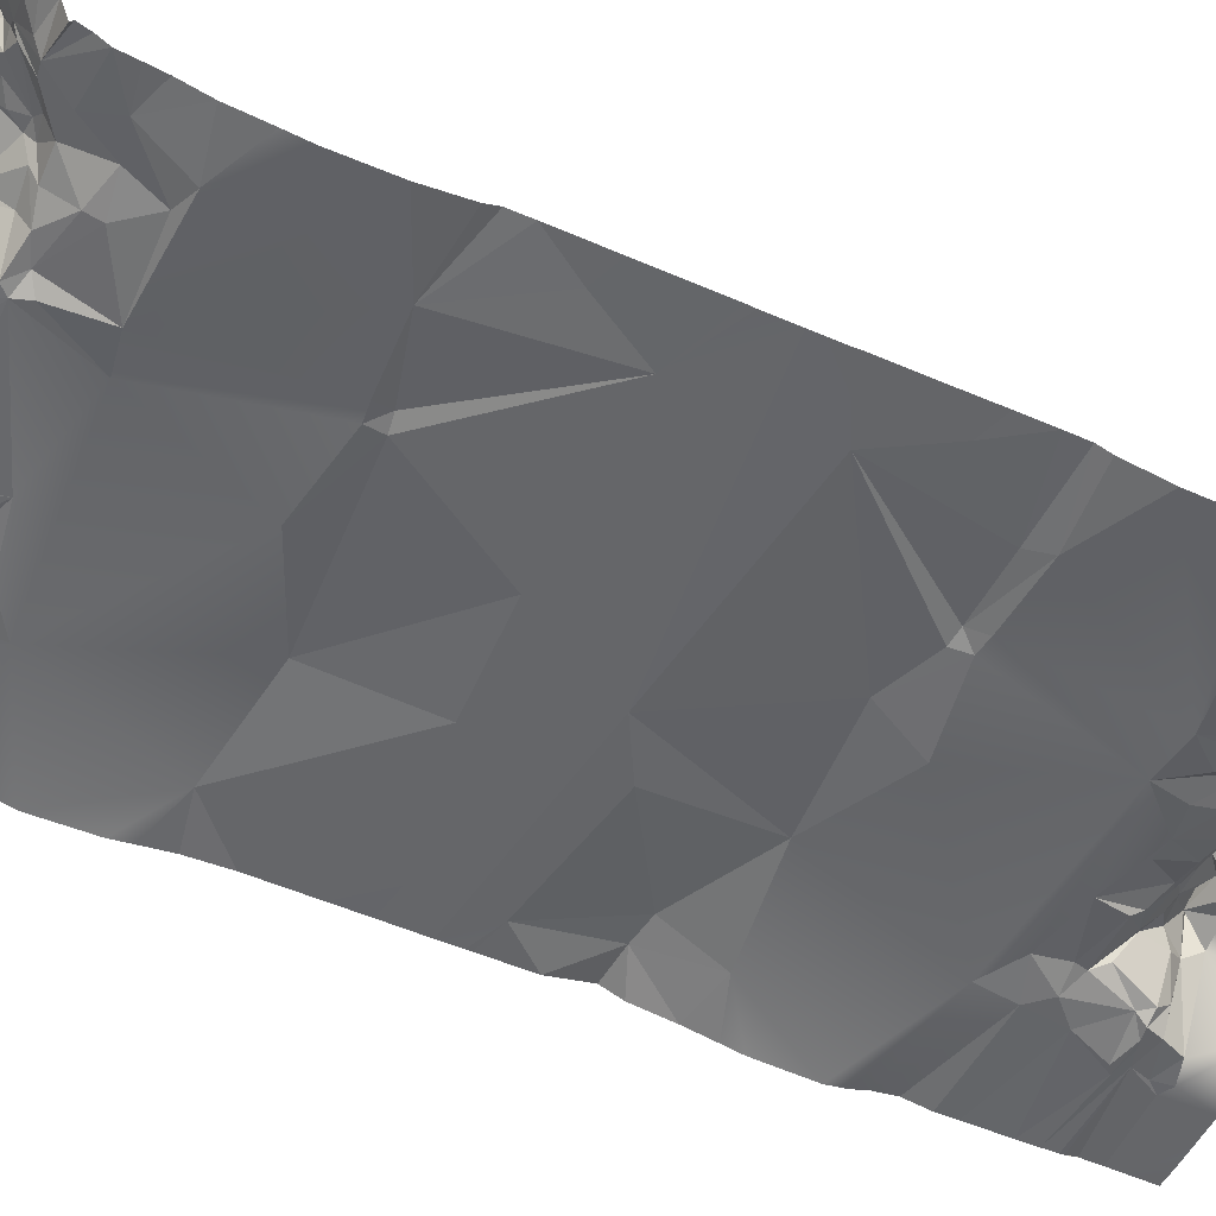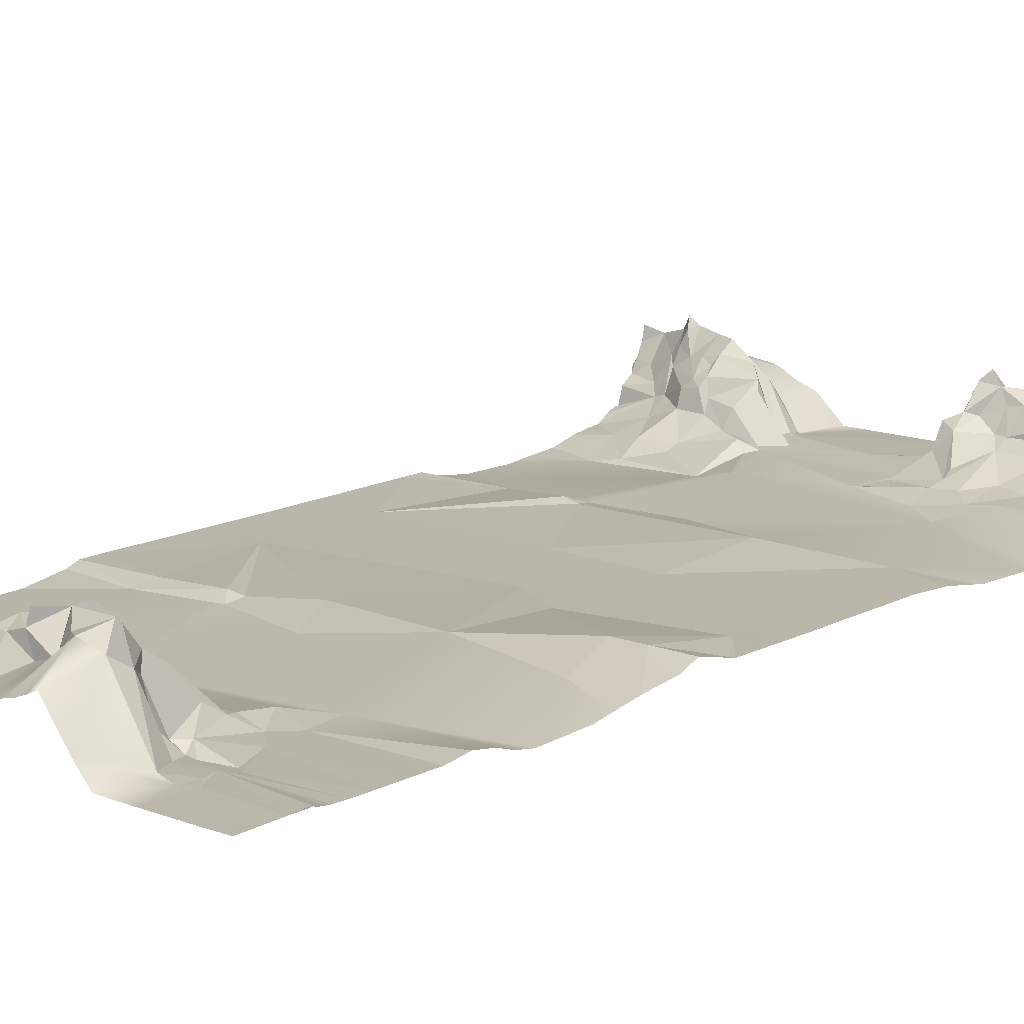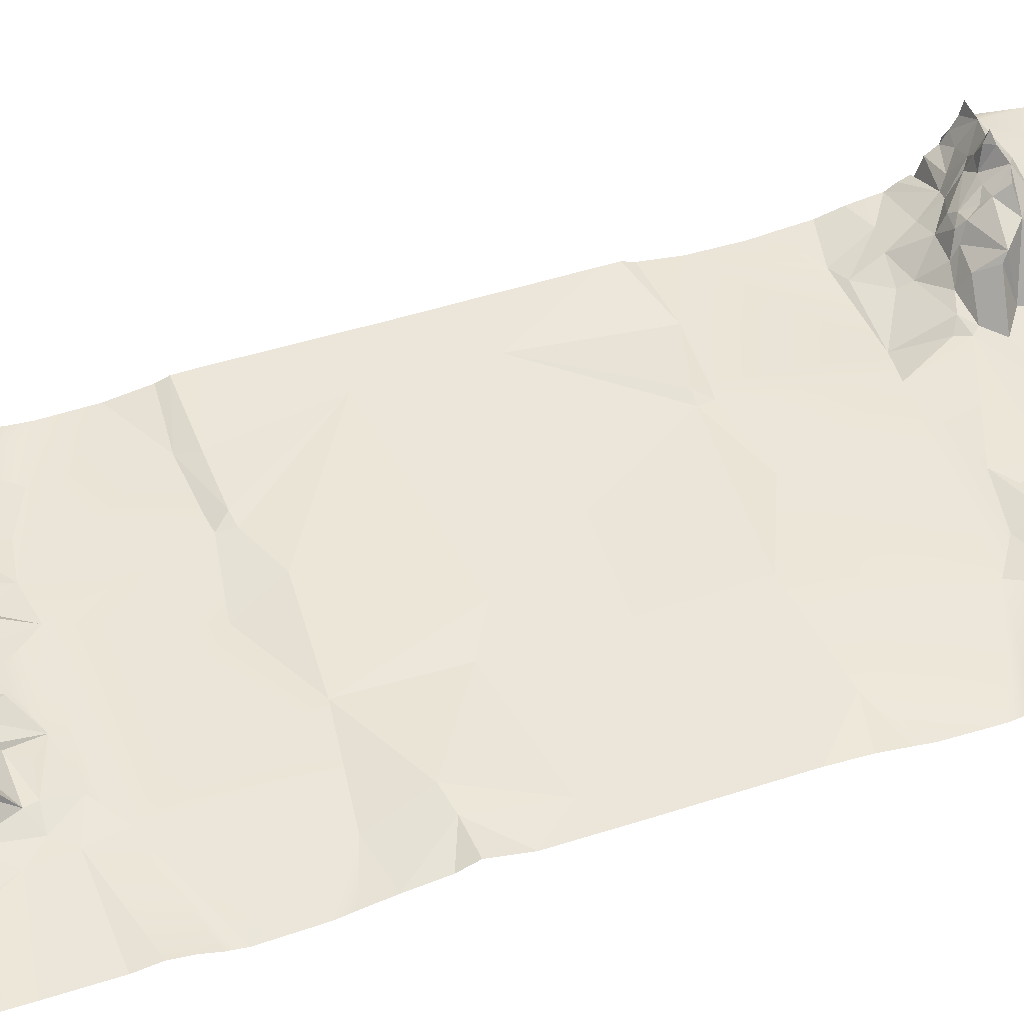
<metadata>
{"format":"obj","ext":"obj","renderer":"f3d","projection":"perspective","resolution":1024,"background":"white","views":[{"elev":-51.7,"azim":-115.3,"up":"+Y"},{"elev":13.8,"azim":40.9,"up":"+Y"},{"elev":48.0,"azim":70.1,"up":"+Y"}]}
</metadata>
<code>
g default
v -126.4 35.97 2111
v -784.2 132 2110
v -601 83.82 2110
v -406.3 98.46 2111
v -6.055 36.24 2110
v -712.6 101.4 2111
v -31.6 36.09 2110
v -201.7 35.99 2111
v -760.3 118.1 2110
v -333.8 121.8 2110
v -310.5 130.6 2111
v -449.5 88.49 2110
v -291.1 139.7 2110
v -856 39.99 2110
v -937.7 40.1 2110
v -236.9 71.09 2110
v -806.8 139.8 2110
v -907.8 40.18 2110
v -353.2 117.3 2110
v -196 38.24 2017
v -481.8 84.51 2110
v -388.3 108.3 2109
v -654.9 87.27 2110
v 23.53 36.57 2109
v -1001 40.41 2110
v -865.1 42.52 2016
v -274.2 164.7 2020
v -356.4 147.6 2020
v -590 96.72 2031
v 23.53 37.89 2024
v -147.1 36.84 2032
v -639.9 113.1 2005
v -382.4 132.7 2003
v -142.1 37.93 1996
v -487.2 91.05 2031
v -326.7 178.3 2020
v -356.7 173.6 2000
v -723 105.9 2018
v -265.7 142 1984
v -571 142.9 1987
v -803 178.4 1954
v 23.53 39.28 2002
v -675.7 115.4 2008
v -488 147 1988
v -1001 41.21 2011
v 23.53 39.72 1994
v -542.7 96.07 2020
v -1001 43.23 1997
v -122.2 37.5 2019
v -606.2 108.8 2004
v -285.3 214.4 1989
v -426.2 122.8 1998
v -661.5 128.7 1997
v -1001 41.51 1990
v -448.2 184.3 1983
v 23.53 38.18 1984
v -452.5 157.8 1988
v -668.4 184.8 1974
v -728.6 141.4 1992
v -524.4 144.5 1985
v -1001 39.9 1976
v -590.7 178.8 1971
v 23.53 35.77 1977
v -246 70.75 1972
v -490.5 164.8 1963
v -908.5 43.5 1990
v -214.2 37.2 1975
v -344.1 209.8 1975
v -1001 39.27 1965
v -417.5 181.8 1945
v 23.53 33.99 1963
v -646.4 170.1 1965
v -460.7 171 1964
v -302.5 195.6 1974
v -1001 38.4 1962
v -250.9 49.31 1946
v -874.1 41.13 1964
v -918 40.94 1968
v 23.53 32.99 1955
v -184.1 35.45 1952
v -371 199.3 1984
v -153.6 36.21 1961
v -554.9 146.9 1965
v -286.4 123.7 1955
v -609.6 123.8 1938
v -712.6 149 1941
v -131.8 34.23 1943
v -1001 37.36 1937
v -226.1 34.71 1943
v -337.5 167.4 1940
v -352.5 158.5 1933
v -803.3 128.9 1896
v 23.53 32.23 1926
v -298.4 124.7 1900
v -680.8 160 1952
v -331.8 136.5 1919
v -303 148.6 1937
v -1001 34.86 1923
v -462.6 154.2 1940
v -527.9 115 1924
v -201.7 34.71 1947
v -481.2 139 1939
v -234 48.51 1923
v -924 36.86 1930
v -448.9 124.6 1910
v -625.2 126.8 1912
v -704.2 132.4 1929
v -147.7 33.36 1933
v -384.2 144.8 1911
v -1001 34.83 1895
v -725.3 106.9 1890
v -492.7 97.39 1904
v -1001 35.36 1918
v -393.9 108.7 1894
v 23.53 31.75 1887
v -475.7 70.17 1877
v -666.3 101.8 1880
v -731.2 70.98 1869
v -521.6 72.19 1890
v -650.8 80.45 1864
v -278.7 71.32 1866
v -825.7 140.3 1910
v -376.3 69.49 1857
v -325.2 95.17 1882
v -687.4 65.63 1852
v -1001 33.96 1872
v -1001 33.74 1838
v -270.3 48.97 1832
v -794.2 47.86 1831
v -419.3 87.66 1877
v -662 59.48 1836
v -183.4 31.73 1855
v -866.2 34.25 1813
v -373 51.92 1836
v -570.3 44.63 1804
v -565.9 66.43 1859
v -1001 33.46 1805
v 23.53 31.58 1805
v -509.2 48.12 1815
v -227.9 31.35 1811
v -472.1 46.02 1808
v -625.2 83.17 1871
v -630.3 42.39 1802
v -396.7 30.92 1767
v -350.3 40.79 1799
v -278.9 44.8 1808
v -273.5 37.93 1746
v -686.5 22.25 1740
v -894 32.43 1730
v -1001 32.67 1752
v 23.53 31.25 1766
v -194.3 30.85 1774
v 23.53 37.91 1717
v -772.1 20.11 1726
v 23.53 30.82 1674
v -1001 17.37 1681
v -203.8 31.69 1699
v -871.1 14.64 1681
v 23.53 19.36 1640
v -1000 13.57 1636
v -602 17.64 1724
v 23.53 12.44 1603
v -1001 14.97 1530
v -706.8 33.22 1452
v 23.53 16.29 1492
v -503.1 30.01 1476
v -309.2 49.47 1389
v 23.53 22.92 1455
v -671.6 34.56 1447
v -1001 27.4 1447
v -848.2 27.45 1460
v 23.53 32.33 1397
v -830.7 39.58 1420
v -1001 36.45 1422
v -696.8 45.75 1418
v -81.73 37.61 1419
v -665.3 39.81 1413
v 23.53 41.09 1320
v -1001 37.02 1380
v -1001 36.86 1316
v -53.67 58.42 1288
v -553.2 46.23 1371
v -1001 36.69 1292
v -112.3 61.47 1297
v 23.53 55.98 1281
v -944.1 36.75 1296
v 23.53 36.71 1202
v -1001 36.58 1274
v -1001 36.41 1228
v -873.7 36.43 1177
v -43.14 36.44 1125
v -313.1 36.39 1173
v -1001 36.21 1129
v 23.53 36.59 1136
v -415.9 36.15 1115
v 23.53 36.47 1119
v 23.53 36.34 1107
v -1000 36.16 1113
v 23.53 36.18 1096
v 23.53 36.14 1054
v -1000 36.14 1054
v -126.4 143.3 -2.892
v -784.2 132 -2.393
v -601 50.1 -2.638
v -406.3 51.33 -2.94
v -6.055 148.3 -1.834
v -712.6 101.4 -2.773
v -31.6 145.5 -2.222
v -201.7 143.6 -3.023
v -760.3 118.1 -2.563
v -333.8 53.27 -2.245
v -310.5 130.6 -2.797
v -449.5 50.49 -1.889
v -291.1 140 -1.819
v -856 145.1 -2.588
v -937.7 147 -2.654
v -236.9 146.5 -1.861
v -806.8 139.8 -2.32
v -907.8 148.2 -1.684
v -353.2 52.9 -1.923
v -481.8 50.16 -2.605
v -388.3 52.14 -1.588
v -654.9 50.39 -2.025
v 23.53 154.6 -0.9555
v -1001 152.2 -1.697
v -865.1 187.6 91.72
v -26.46 170.9 86.29
v -661.5 53.85 110.5
v 23.53 179.3 83.97
v -66.67 168.8 88.77
v -147.1 159.6 75.63
v -274.2 176.3 88.02
v -122.2 172 89.2
v -326.7 57.99 88
v -196 185.9 91.26
v -356.7 57.6 108.2
v -723 105.9 89.57
v -265.7 190 123.5
v 23.53 205.3 105.5
v -675.7 52.74 100.3
v -1001 165.6 96.69
v 23.53 213.5 114.2
v -814 164.4 84.3
v -838.7 202.3 109.5
v -1001 199.5 110.7
v -14.46 194.4 116.9
v -356.4 55.43 87.46
v -285.3 215.7 118.8
v -962.3 188.7 103.9
v -1001 170.6 117.7
v 23.53 184.7 123.8
v -42.4 155.6 115.1
v -142.1 180 111.5
v -668.4 58.53 133.5
v -153.6 147.8 146.5
v -908.5 204.1 118.3
v -728.6 141.4 116
v -894.2 230.6 121.5
v -873.7 214 117.5
v -966.5 136.7 136.1
v -1001 143.7 131.4
v -7.34 167.9 130.6
v 23.53 139.6 130.5
v -246 162.7 136.1
v -888.5 208.5 133.4
v -214.2 166.4 132.8
v -754 167.8 126
v -344.1 60.61 133
v -874.1 164.2 144
v -1001 132.9 142.9
v -93.32 149.8 130.2
v 23.53 106.3 144.5
v -302.5 195.6 133.5
v -798.6 201 125.6
v -1001 118.4 145.7
v -67.24 125.7 149.1
v -250.9 121.2 162.2
v -841.9 169.8 152.3
v -900.5 178 140.1
v -918 161 139.7
v 23.53 87.52 152.8
v -938.1 112.8 161.6
v -184.1 133.5 156.1
v -371 59.74 124
v -646.4 57.31 142.9
v -809.6 160.9 170.3
v -286.4 144.3 153.1
v -712.6 149 167.2
v -131.8 110.7 164.6
v -1001 100.9 170.5
v -32.79 109.5 153.1
v -226.1 119.8 164.6
v -337.5 57.08 167.6
v -106.4 96.62 169.5
v -797.8 147.3 196.2
v -803 178.4 153.9
v -924 92.43 177.5
v -905.7 143.1 151
v 23.53 73.21 181.8
v -298.4 126.6 207.5
v -680.8 56.46 155.9
v -331.8 136.5 188.8
v -147.7 94.48 175
v -303 151.5 170.4
v -1001 58.94 184.7
v -201.7 119.8 160.7
v -899.6 99.66 181
v -481.2 54.71 168.4
v -825.7 140.3 198
v -625.2 53.69 195.9
v -704.2 132.4 178.8
v -803.3 128.9 211.9
v -123.4 85.42 181.7
v -352.5 56.34 174.8
v -1001 58.35 212.7
v -725.3 106.9 218.1
v -845.2 123.6 205.1
v -94.84 74.66 186.4
v -1001 67.32 190.2
v -781.8 114.9 212.3
v 23.53 64.22 220.3
v -666.3 51.6 227.5
v -731.2 70.98 239.3
v -278.7 74.36 241.8
v -837.6 91.37 226.2
v -376.3 48.91 250.6
v -325.2 95.17 225.5
v -687.4 65.63 255.7
v -895.9 69.18 228.6
v -777.5 89.49 228.4
v -1001 43.79 235.4
v -234 100.8 185
v -1001 40.04 269.6
v -183.4 63.92 253
v -270.3 64.58 275.6
v -794.2 47.86 276.9
v -120.6 59.71 267.6
v -866.2 48.71 294.7
v -373 47.44 272.2
v -931.1 42.15 281.7
v -194.3 47.4 333.9
v -1001 35.43 303
v 23.53 61.14 303.1
v -227.9 56.74 296.5
v -650.8 49.82 243.9
v -662 48.07 272.2
v -396.7 45.69 341.1
v -797 36.55 305
v -350.3 46.51 308.6
v -278.9 54.64 300.2
v -273.5 38.19 362
v -849.8 25.82 361.3
v -1001 22.15 356.1
v -602 44.58 383.6
v 23.53 54.87 341.6
v -141.3 51.59 322.7
v 23.53 43.46 390.7
v -686.5 22.25 368.2
v 23.53 30.82 433.3
v -1001 17.37 426.6
v -203.8 31.82 408.4
v -894 18.02 378.2
v 23.53 19.36 467.8
v -1000 13.57 471.4
v 23.53 12.44 504.8
v -1001 14.97 577.9
v -706.8 33.22 656.3
v 23.53 16.29 615.7
v -503.1 30.01 632.1
v 23.53 22.92 653.3
v -671.6 34.56 660.7
v -1001 27.4 661.2
v 23.53 32.33 710.7
v -1001 37.08 686.3
v -696.8 45.75 689.8
v -848.2 27.45 647.7
v 23.53 37.03 787.7
v -1001 37.02 727.6
v -309.2 49.47 719.1
v -81.73 37.61 689.3
v -1001 36.86 791.9
v -665.3 39.81 694.5
v -1001 36.69 815.5
v 23.53 36.89 826.6
v -944.1 36.75 812
v 23.53 36.71 905.5
v -1001 36.58 833.5
v -1001 36.41 879.7
v -313.1 36.39 934.9
v -873.7 36.43 931.1
v -1001 36.21 978.9
v 23.53 36.59 972
v -524.1 36.64 924.8
v 23.53 36.47 988.5
v 23.53 36.34 1001
v -1000 36.16 994.3
v 23.53 36.18 1012
v -43.14 36.44 983.1
g polySurface10
f 1 7 30
f 43 6 23
f 8 1 31
f 1 30 49
f 11 13 36
f 8 31 16
f 10 11 36
f 3 21 29
f 9 6 38
f 2 9 38
f 4 22 52
f 12 4 52
f 14 17 26
f 31 1 49
f 26 17 2
f 15 18 66
f 25 15 66
f 38 6 43
f 30 7 5
f 18 14 26
f 13 16 27
f 19 28 22
f 19 10 36
f 28 19 36
f 30 5 24
f 43 23 32
f 23 3 32
f 20 16 31
f 2 38 26
f 29 21 35
f 66 18 26
f 21 12 35
f 36 13 27
f 3 29 32
f 27 16 20
f 25 66 45
f 52 22 28
f 35 12 52
f 50 32 29
f 29 35 47
f 26 38 41
f 34 31 49
f 27 20 39
f 52 28 33
f 20 31 34
f 37 28 36
f 35 52 44
f 36 27 74
f 56 30 42
f 29 47 40
f 37 36 74
f 33 28 37
f 50 29 40
f 50 53 32
f 40 47 60
f 43 32 53
f 30 56 82
f 35 44 47
f 45 66 48
f 49 30 82
f 53 50 62
f 27 39 51
f 74 27 51
f 37 74 81
f 54 48 66
f 56 42 46
f 39 20 67
f 34 49 82
f 44 52 57
f 38 43 59
f 43 53 58
f 41 38 59
f 74 68 81
f 53 62 72
f 67 20 34
f 47 44 60
f 59 43 58
f 57 52 33
f 62 50 40
f 33 37 81
f 53 72 58
f 54 66 61
f 57 33 70
f 60 44 65
f 40 60 83
f 34 82 67
f 74 51 39
f 33 81 70
f 59 58 95
f 66 26 77
f 44 57 65
f 39 67 64
f 57 55 73
f 62 40 83
f 65 57 73
f 61 66 78
f 41 59 95
f 84 39 64
f 71 56 63
f 55 57 70
f 66 77 78
f 69 61 75
f 64 67 89
f 61 78 104
f 84 64 76
f 74 39 97
f 73 55 70
f 26 41 77
f 41 95 86
f 75 61 104
f 72 62 85
f 67 82 80
f 58 72 95
f 56 71 82
f 89 67 80
f 64 89 76
f 97 39 84
f 68 74 90
f 62 83 85
f 102 60 65
f 89 80 101
f 65 73 102
f 81 68 90
f 75 104 88
f 74 97 90
f 71 79 82
f 99 73 70
f 80 82 87
f 70 81 91
f 83 60 102
f 72 85 106
f 91 81 90
f 86 95 107
f 73 99 102
f 101 80 87
f 85 83 100
f 77 122 78
f 122 77 41
f 101 87 108
f 72 106 95
f 89 101 103
f 76 89 103
f 82 79 93
f 83 102 100
f 41 86 92
f 87 82 93
f 84 76 94
f 99 70 109
f 91 90 96
f 70 91 109
f 97 84 94
f 96 90 97
f 98 88 104
f 105 99 109
f 98 104 113
f 122 41 92
f 94 96 97
f 100 102 112
f 113 104 110
f 87 93 115
f 99 105 102
f 104 78 122
f 106 85 100
f 103 101 108
f 124 96 94
f 100 112 119
f 91 96 109
f 112 102 105
f 111 86 107
f 107 95 106
f 109 96 124
f 105 109 114
f 106 100 119
f 86 111 92
f 107 106 117
f 112 105 114
f 111 107 117
f 126 110 104
f 109 124 114
f 121 76 103
f 112 114 116
f 106 119 142
f 92 111 118
f 114 124 123
f 108 87 132
f 94 76 121
f 116 114 130
f 111 117 118
f 112 116 119
f 117 106 142
f 118 117 125
f 117 120 125
f 124 94 128
f 121 103 128
f 122 92 129
f 132 87 115
f 130 114 123
f 142 119 136
f 128 94 121
f 123 124 134
f 134 124 128
f 120 117 142
f 92 118 129
f 103 108 132
f 116 130 141
f 128 103 140
f 131 120 142
f 126 104 133
f 125 120 131
f 119 116 139
f 129 118 125
f 127 126 133
f 140 103 132
f 122 129 133
f 139 116 141
f 119 139 136
f 138 132 115
f 140 132 152
f 104 122 133
f 136 135 142
f 134 128 146
f 130 123 144
f 128 140 146
f 123 134 144
f 141 130 144
f 144 134 145
f 131 142 143
f 127 133 137
f 135 136 139
f 129 149 133
f 134 146 145
f 125 131 148
f 132 138 152
f 143 142 161
f 135 139 161
f 152 138 151
f 146 140 147
f 145 146 144
f 161 142 135
f 131 143 148
f 147 140 152
f 143 161 148
f 129 125 148
f 137 133 150
f 144 146 147
f 150 133 149
f 154 129 148
f 149 129 154
f 152 151 153
f 147 152 157
f 139 141 144
f 150 149 156
f 152 153 155
f 149 154 158
f 161 139 144
f 156 149 160
f 149 158 160
f 158 154 148
f 144 147 161
f 152 155 157
f 157 155 159
f 157 159 162
f 161 147 157
f 158 148 163
f 160 158 163
f 157 162 176
f 161 157 166
f 163 148 171
f 161 166 169
f 148 164 171
f 162 165 176
f 164 148 161
f 166 157 167
f 164 161 169
f 170 163 171
f 167 157 176
f 176 165 168
f 169 166 182
f 164 169 175
f 174 170 171
f 175 169 177
f 176 168 172
f 171 164 175
f 174 171 173
f 173 171 175
f 169 182 177
f 174 173 179
f 167 176 184
f 190 175 177
f 184 176 181
f 173 175 190
f 181 176 172
f 179 173 186
f 173 190 186
f 172 178 181
f 179 186 180
f 166 167 182
f 180 186 183
f 177 182 190
f 181 178 185
f 182 167 195
f 188 183 186
f 192 167 184
f 184 181 191
f 188 186 189
f 181 185 187
f 190 189 186
f 167 192 195
f 192 184 191
f 191 181 187
f 190 182 195
f 191 187 194
f 189 190 193
f 191 194 196
f 193 190 198
f 191 196 197
f 198 190 201
f 191 197 199
f 195 192 191
f 201 190 195
f 191 199 200
f 195 191 200
f 202 230 208
f 240 223 207
f 209 231 202
f 202 233 230
f 212 234 214
f 209 217 231
f 211 234 212
f 204 228 221
f 210 237 207
f 203 237 210
f 205 308 222
f 213 308 205
f 215 243 218
f 231 233 202
f 243 203 218
f 216 249 219
f 225 249 216
f 237 240 207
f 227 206 208
f 219 243 215
f 214 232 217
f 220 222 247
f 220 234 211
f 247 234 220
f 219 226 243
f 227 224 206
f 208 230 227
f 240 228 223
f 223 228 204
f 235 231 217
f 203 243 237
f 228 285 221
f 249 226 219
f 221 285 213
f 234 232 214
f 232 235 217
f 225 241 249
f 308 247 222
f 285 308 213
f 224 227 229
f 249 256 226
f 230 246 227
f 243 267 237
f 253 233 231
f 232 238 235
f 235 253 231
f 236 234 247
f 226 244 243
f 234 273 232
f 227 239 229
f 246 239 227
f 236 273 234
f 256 259 226
f 230 271 246
f 226 259 244
f 241 245 249
f 233 271 230
f 271 252 246
f 232 248 238
f 273 248 232
f 236 284 273
f 250 249 245
f 246 242 239
f 238 266 235
f 253 271 233
f 237 257 240
f 240 254 228
f 267 257 237
f 244 267 243
f 273 284 268
f 256 258 259
f 266 253 235
f 257 254 240
f 244 274 267
f 247 284 236
f 242 246 251
f 253 255 271
f 228 254 285
f 261 260 249
f 250 261 249
f 262 251 246
f 249 280 256
f 262 263 251
f 252 262 246
f 253 266 255
f 273 238 248
f 247 308 284
f 257 301 254
f 259 269 244
f 238 264 266
f 265 259 258
f 258 256 265
f 265 269 259
f 244 296 274
f 260 280 249
f 269 278 244
f 267 301 257
f 279 265 256
f 252 272 262
f 287 264 238
f 272 263 262
f 265 279 269
f 270 275 261
f 271 276 252
f 264 292 266
f 280 279 256
f 260 282 280
f 261 275 260
f 287 277 264
f 273 304 238
f 244 278 296
f 267 288 301
f 275 282 260
f 252 276 291
f 271 255 294
f 294 276 271
f 266 283 255
f 254 301 285
f 252 291 272
f 274 296 267
f 292 283 266
f 280 298 279
f 264 277 292
f 304 287 238
f 268 293 273
f 292 306 283
f 255 289 294
f 284 293 268
f 275 290 282
f 273 293 304
f 298 269 279
f 272 291 281
f 283 289 255
f 308 314 284
f 269 309 278
f 278 286 296
f 318 291 276
f 314 293 284
f 280 307 298
f 296 288 267
f 288 311 301
f 294 318 276
f 306 289 283
f 310 308 285
f 269 298 309
f 309 286 278
f 297 307 280
f 297 282 290
f 282 297 280
f 289 313 294
f 306 303 289
f 285 301 310
f 292 332 306
f 277 332 292
f 291 299 281
f 289 303 313
f 296 295 288
f 286 295 296
f 318 299 291
f 287 300 277
f 314 302 293
f 313 318 294
f 304 300 287
f 302 304 293
f 305 297 290
f 305 319 297
f 298 317 309
f 309 295 286
f 300 304 302
f 319 315 297
f 318 321 299
f 307 317 298
f 332 303 306
f 327 300 302
f 309 312 295
f 295 320 288
f 325 317 307
f 316 311 288
f 311 310 301
f 309 317 312
f 314 327 302
f 308 326 314
f 288 320 316
f 312 320 295
f 297 329 307
f 311 322 310
f 316 322 311
f 312 330 320
f 331 297 315
f 314 326 327
f 325 312 317
f 307 329 325
f 324 332 277
f 331 329 297
f 310 345 308
f 320 323 316
f 313 337 318
f 300 324 277
f 316 323 322
f 322 345 310
f 313 303 337
f 325 330 312
f 323 328 322
f 320 330 323
f 322 328 345
f 327 335 300
f 324 335 332
f 325 336 330
f 337 321 318
f 335 324 300
f 326 339 327
f 339 335 327
f 330 336 323
f 332 334 303
f 308 345 326
f 335 344 332
f 331 340 329
f 334 337 303
f 328 346 345
f 336 328 323
f 333 340 331
f 344 334 332
f 325 338 336
f 343 321 337
f 334 341 337
f 344 341 334
f 329 338 325
f 329 340 338
f 339 350 335
f 335 350 344
f 326 347 339
f 345 347 326
f 338 348 336
f 347 349 339
f 333 342 340
f 348 338 352
f 336 348 328
f 340 352 338
f 339 349 350
f 341 356 337
f 328 358 346
f 337 356 343
f 346 354 345
f 356 355 343
f 350 351 344
f 349 347 350
f 351 341 344
f 346 358 354
f 348 358 328
f 342 353 340
f 347 351 350
f 340 362 352
f 353 362 340
f 352 358 348
f 356 357 355
f 351 361 341
f 361 356 341
f 353 360 362
f 356 359 357
f 352 362 358
f 354 347 345
f 360 364 362
f 347 354 351
f 356 361 359
f 361 363 359
f 361 365 363
f 354 361 351
f 362 366 358
f 364 366 362
f 361 380 365
f 354 369 361
f 366 376 358
f 354 371 369
f 358 376 367
f 365 380 368
f 367 354 358
f 369 379 361
f 367 371 354
f 372 376 366
f 379 380 361
f 380 370 368
f 371 382 369
f 367 375 371
f 374 376 372
f 375 382 371
f 380 373 370
f 376 375 367
f 374 378 376
f 390 382 375
f 376 390 375
f 378 385 376
f 376 385 390
f 373 380 377
f 378 381 385
f 369 382 379
f 381 383 385
f 380 384 377
f 382 393 379
f 387 385 383
f 389 380 379
f 387 388 385
f 380 386 384
f 390 385 388
f 379 393 389
f 389 398 380
f 398 386 380
f 390 393 382
f 398 392 386
f 388 391 390
f 398 394 392
f 391 396 390
f 398 395 394
f 393 195 389
f 396 201 390
f 390 195 393
f 398 397 395
f 195 398 389
f 201 195 390
f 398 200 397
f 195 200 398

</code>
